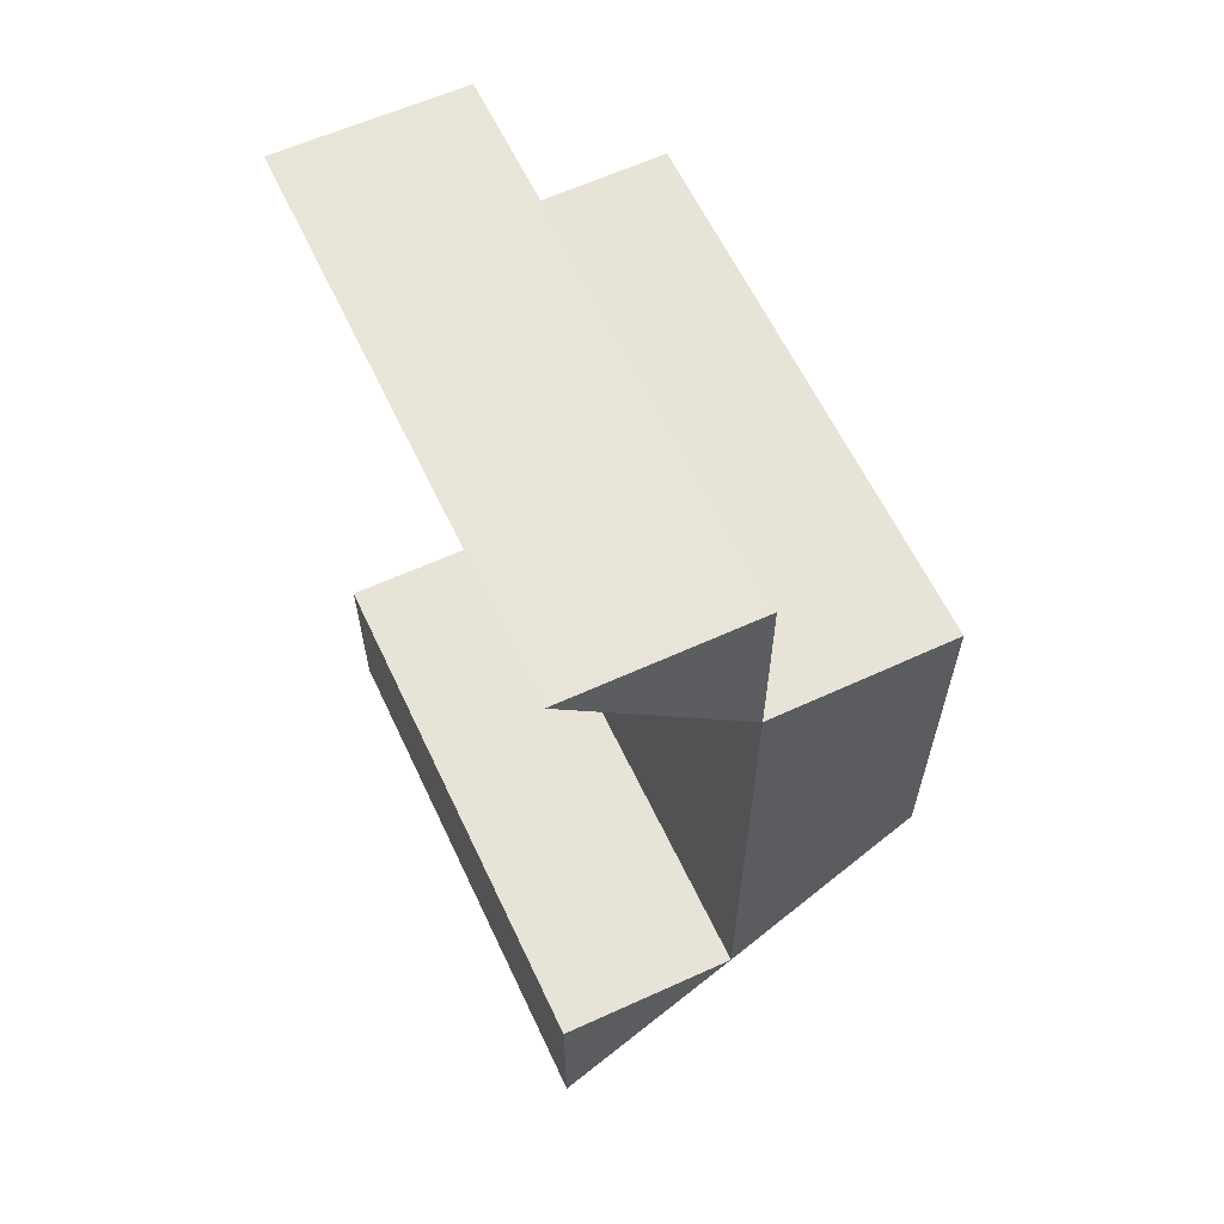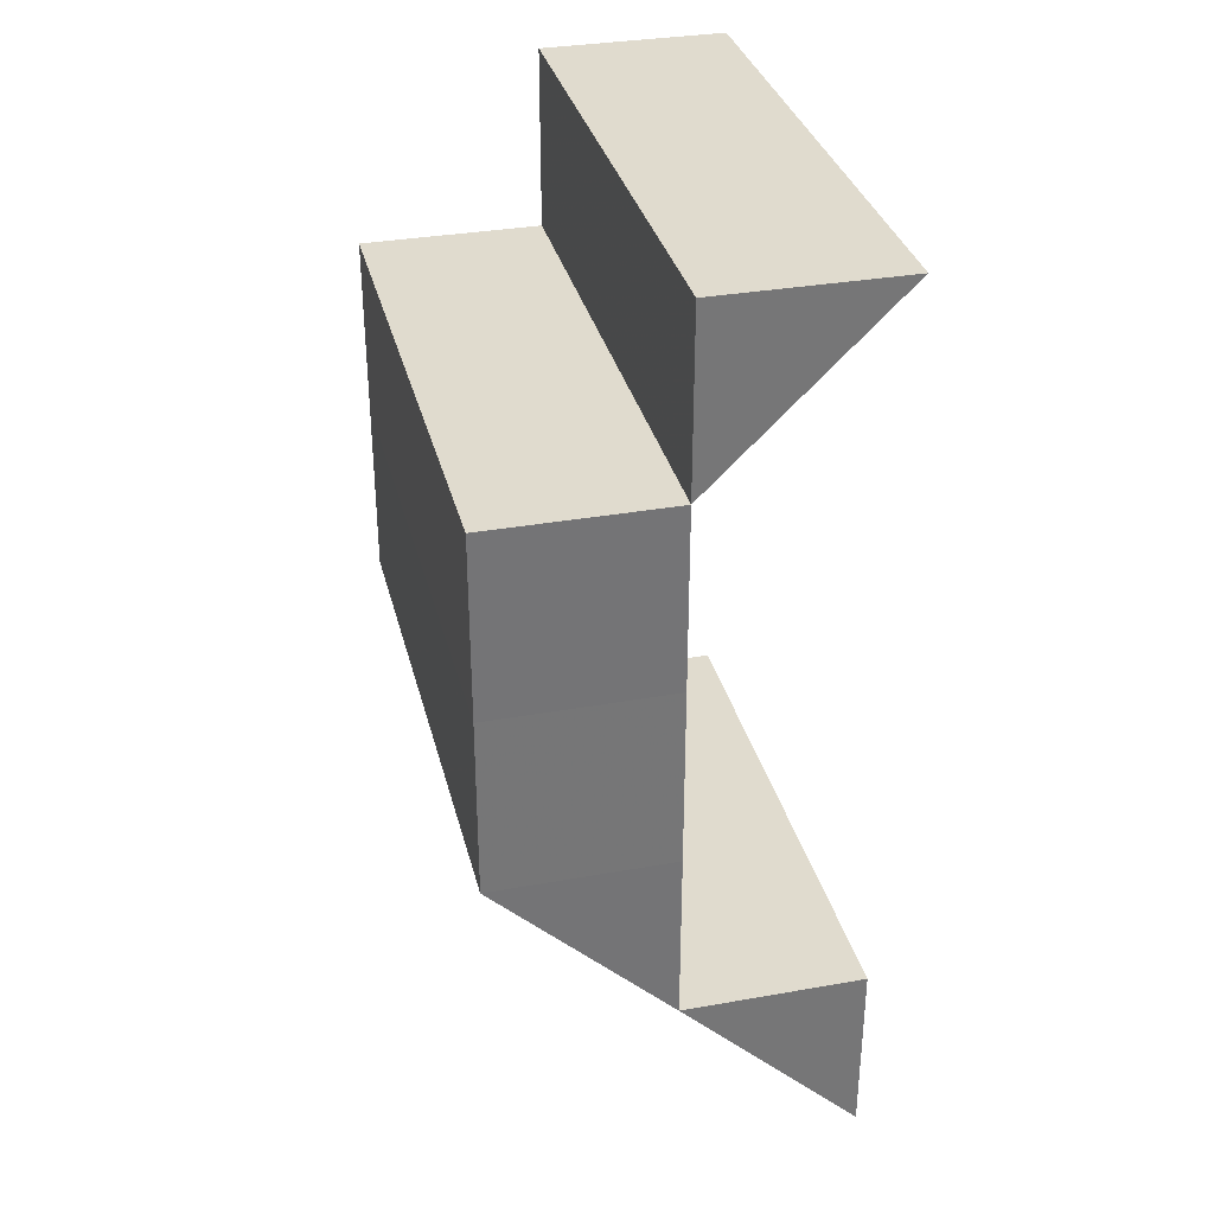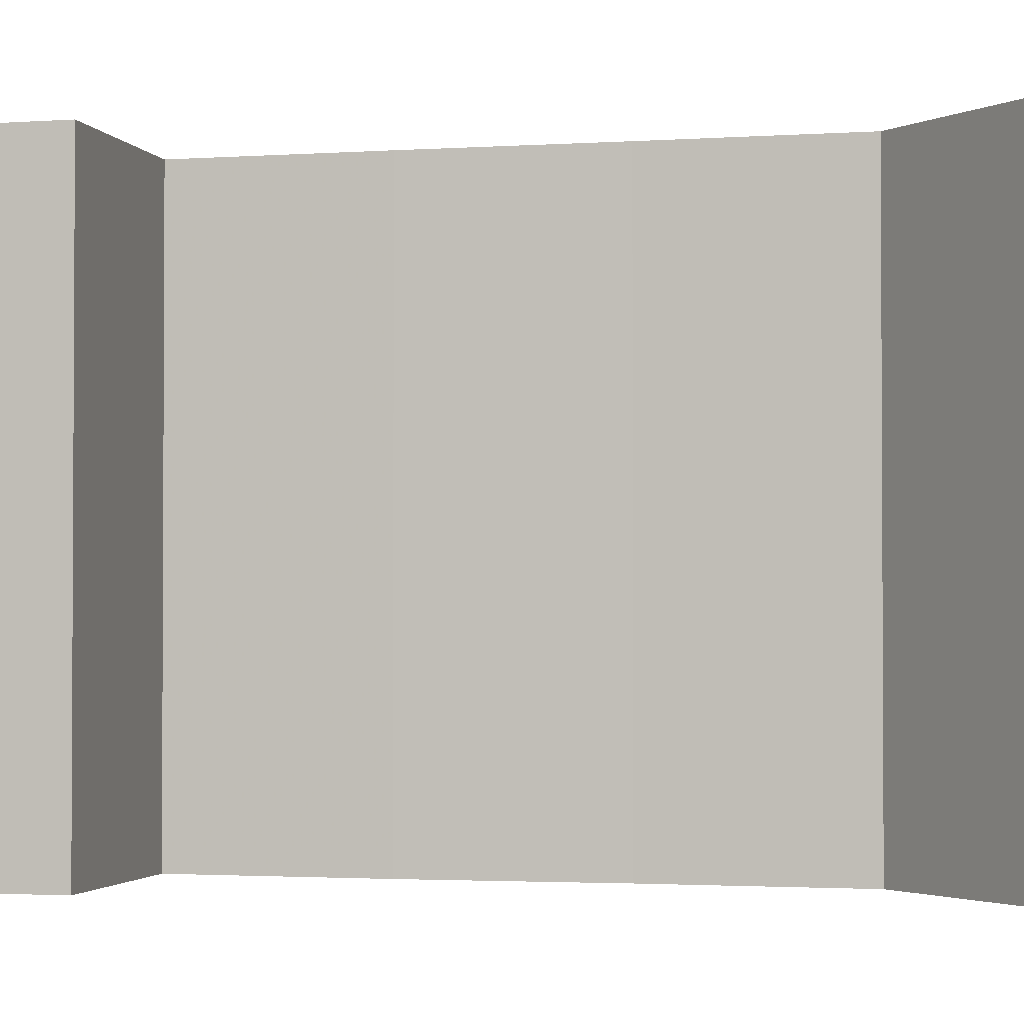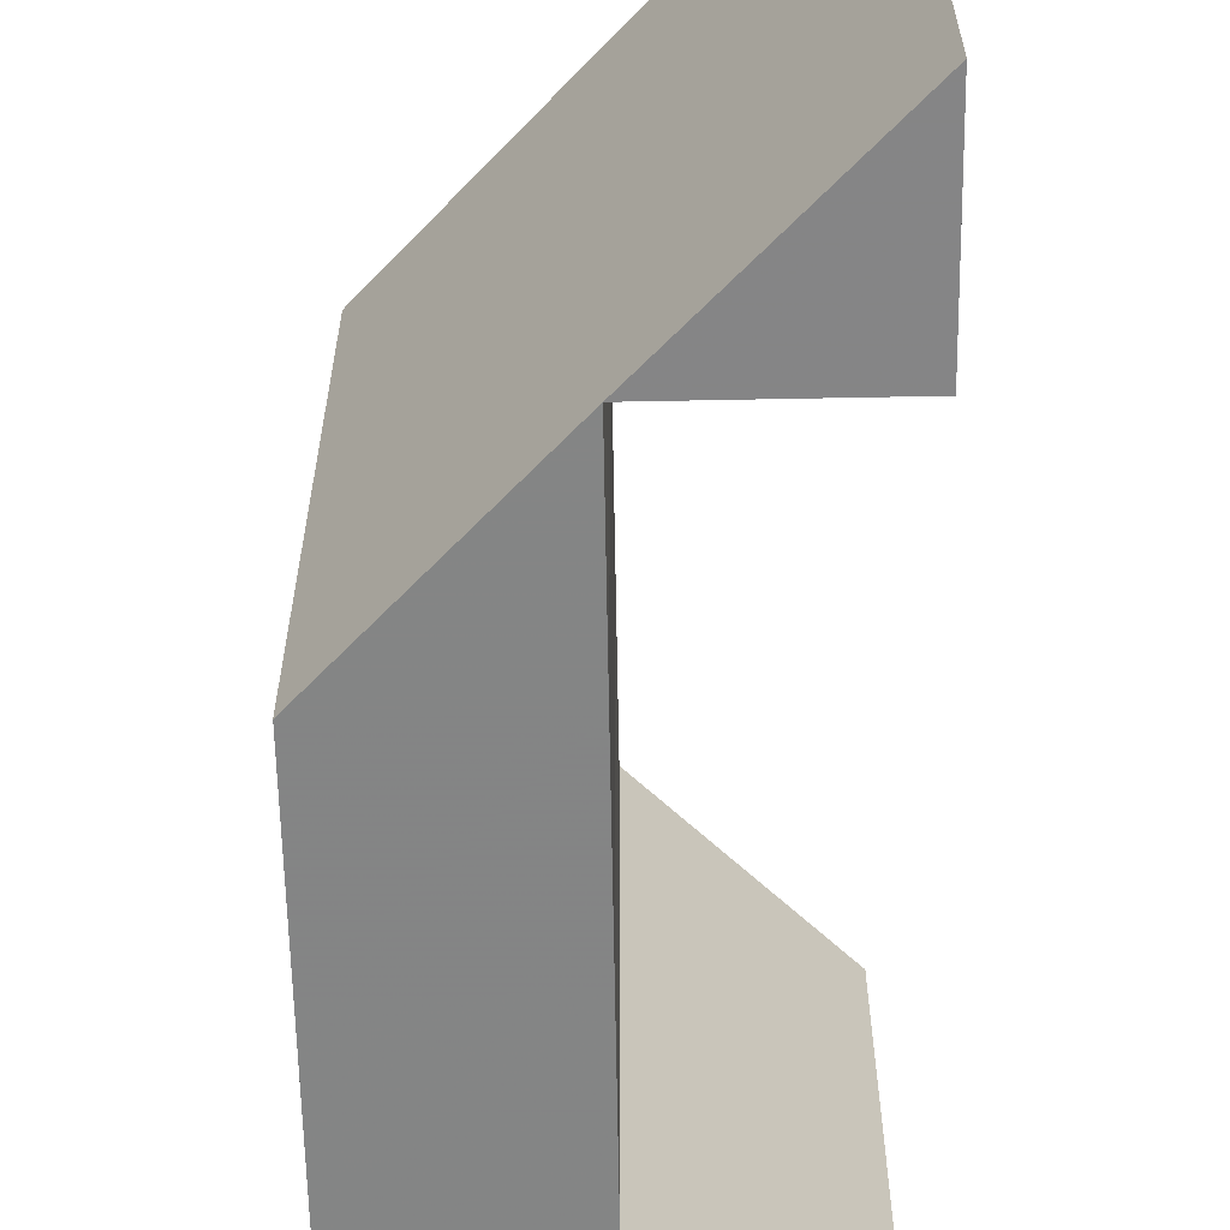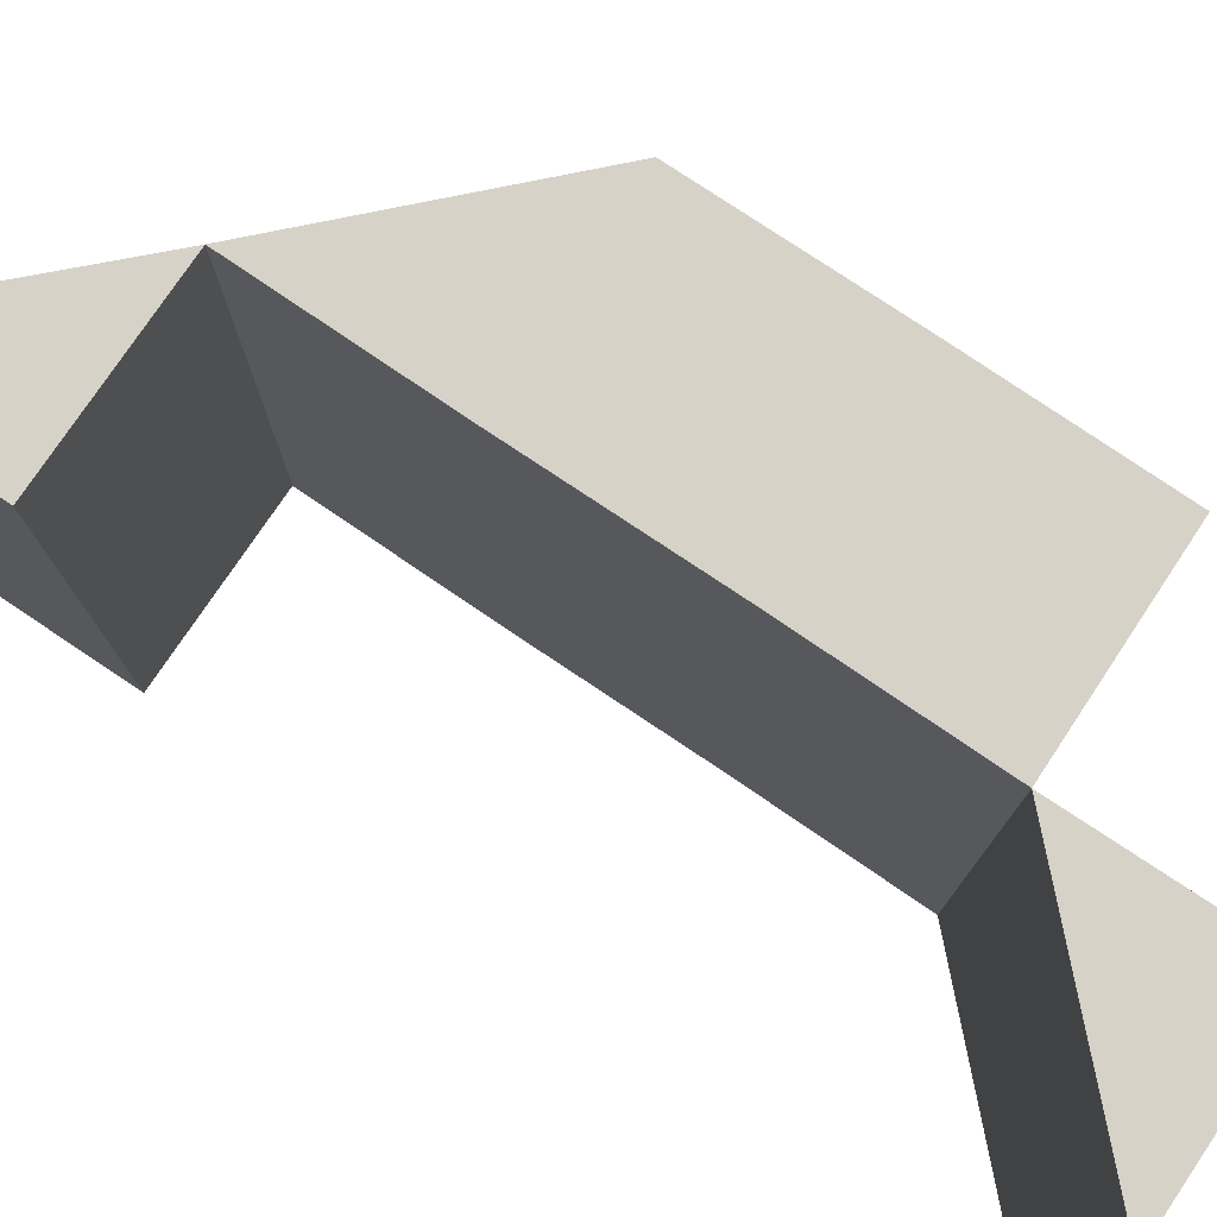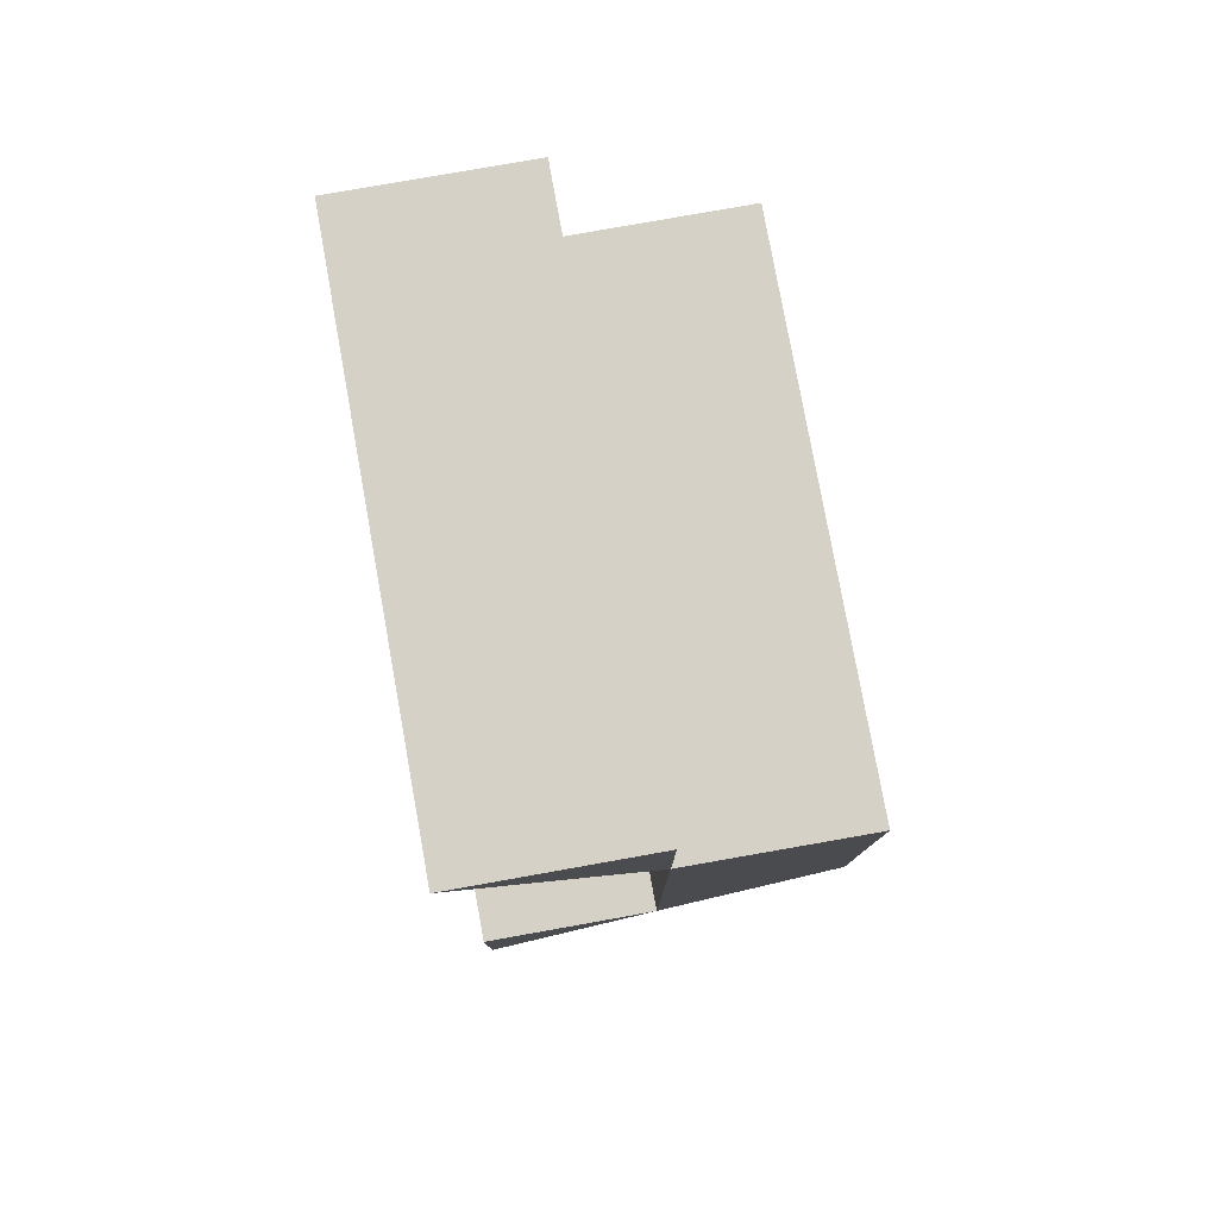
<metadata>
{"format":"obj","ext":"obj","renderer":"f3d","projection":"perspective","resolution":1024,"background":"white","views":[{"elev":61.5,"azim":154.9,"up":"+Y"},{"elev":33.7,"azim":-13.8,"up":"+Y"},{"elev":-2.2,"azim":103.5,"up":"+Z"},{"elev":-61.6,"azim":1.0,"up":"+Z"},{"elev":77.7,"azim":124.0,"up":"+Z"},{"elev":78.9,"azim":169.9,"up":"+Y"}]}
</metadata>
<code>
o 5291
v 2168 1898 13.06
v 2168 1898 13.06
v 2168 1898 13.09
v 2168 1898 13.09
v 2168 1898 13.09
v 2168 1898 13.06
v 2168 1898 13.06
v 2168 1898 13.09
v 2168 1898 13.06
v 2168 1898 13.09
v 2168 1898 13.06
v 2168 1898 13.09
v 2168 1898 13.09
v 2168 1898 13.09
v 2168 1898 13.06
v 2168 1898 13.09
v 2168 1898 13.06
v 2168 1898 13.09
v 2168 1898 13.06
v 2168 1898 13.06
v 2168 1898 13.09
v 2168 1898 13.09
v 2168 1898 13.09
v 2168 1898 13.06
v 2168 1898 13.06
v 2168 1898 13.09
v 2168 1898 13.09
v 2168 1898 13.09
v 2168 1898 13.09
v 2168 1898 13.06
v 2168 1898 13.06
v 2168 1898 13.09
v 2168 1898 13.09
v 2168 1898 13.06
v 2168 1898 13.09
v 2168 1898 13.06
v 2168 1898 13.06
v 2168 1898 13.06
v 2168 1898 13.09
v 2168 1898 13.06
v 2168 1898 13.09
v 2168 1898 13.09
v 2168 1898 13.09
v 2168 1898 13.09
v 2168 1898 13.09
v 2168 1898 13.06
v 2168 1898 13.06
v 2168 1898 13.09
v 2168 1898 13.06
v 2168 1898 13.09
v 2168 1898 13.06
v 2168 1898 13.06
v 2168 1898 13.09
v 2168 1898 13.06
v 2168 1898 13.06
v 2168 1898 13.06
v 2168 1898 13.06
v 2168 1898 13.09
v 2168 1898 13.09
v 2168 1898 13.06
v 2168 1898 13.09
v 2168 1898 13.09
v 2168 1898 13.06
v 2168 1898 13.06
v 2168 1898 13.06
v 2168 1898 13.09
v 2168 1898 13.09
v 2168 1898 13.06
v 2168 1898 13.09
v 2168 1898 13.06
v 2168 1898 13.09
v 2168 1898 13.06
v 2168 1898 13.06
v 2168 1898 13.06
v 2168 1898 13.06
v 2168 1898 13.09
v 2168 1898 13.06
v 2168 1898 13.06
v 2168 1898 13.09
f 1 2 3
f 2 4 5
f 1 6 7
f 8 6 9
f 10 8 11
f 12 13 14
f 15 13 16
f 17 15 18
f 19 20 21
f 20 22 23
f 19 24 25
f 26 27 21
f 28 29 23
f 24 30 31
f 31 32 33
f 34 35 32
f 36 37 28
f 38 36 39
f 37 40 41
f 40 42 35
f 41 43 29
f 44 42 43
f 27 44 45
f 45 46 47
f 48 49 46
f 50 51 49
f 30 51 52
f 53 50 54
f 54 52 55
f 56 55 57
f 58 53 56
f 59 58 60
f 61 62 63
f 62 64 65
f 61 66 67
f 68 66 69
f 70 68 71
f 72 73 74
f 75 76 77
f 78 79 76

</code>
